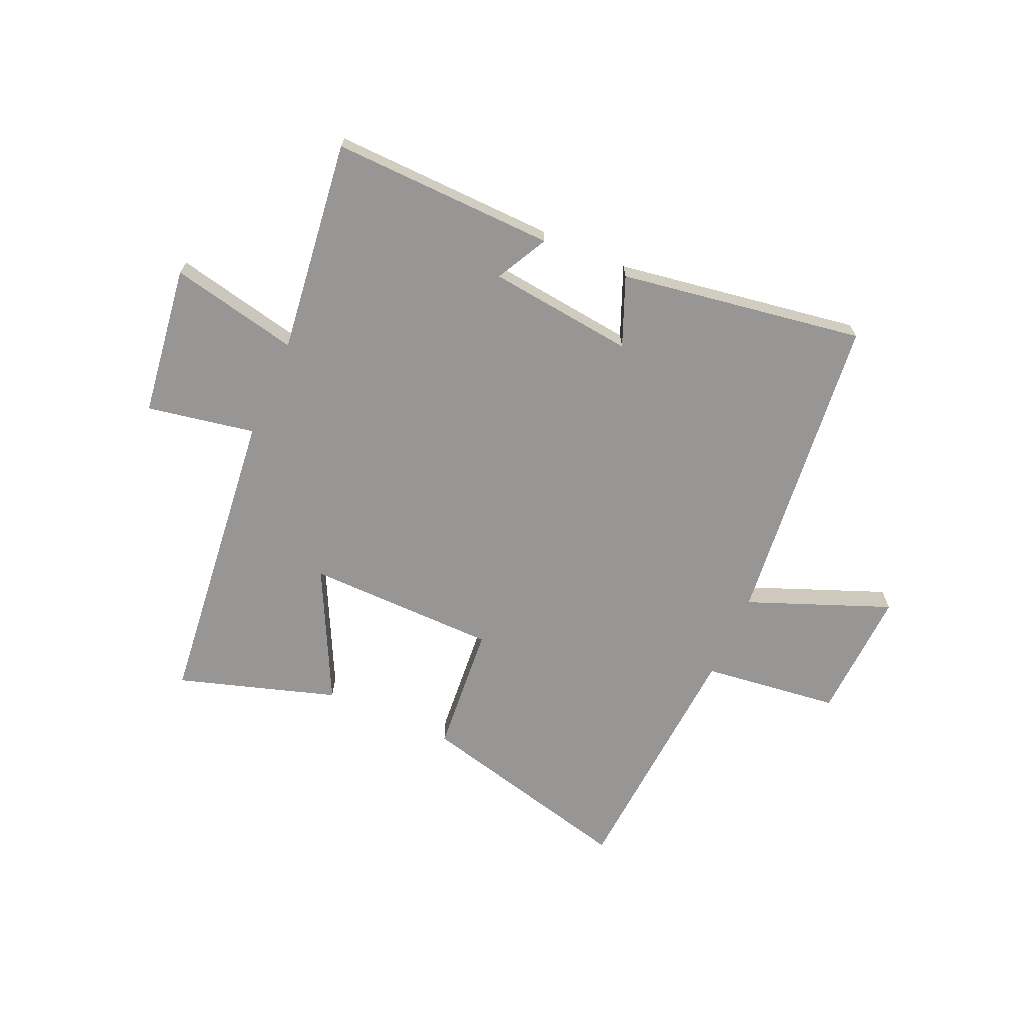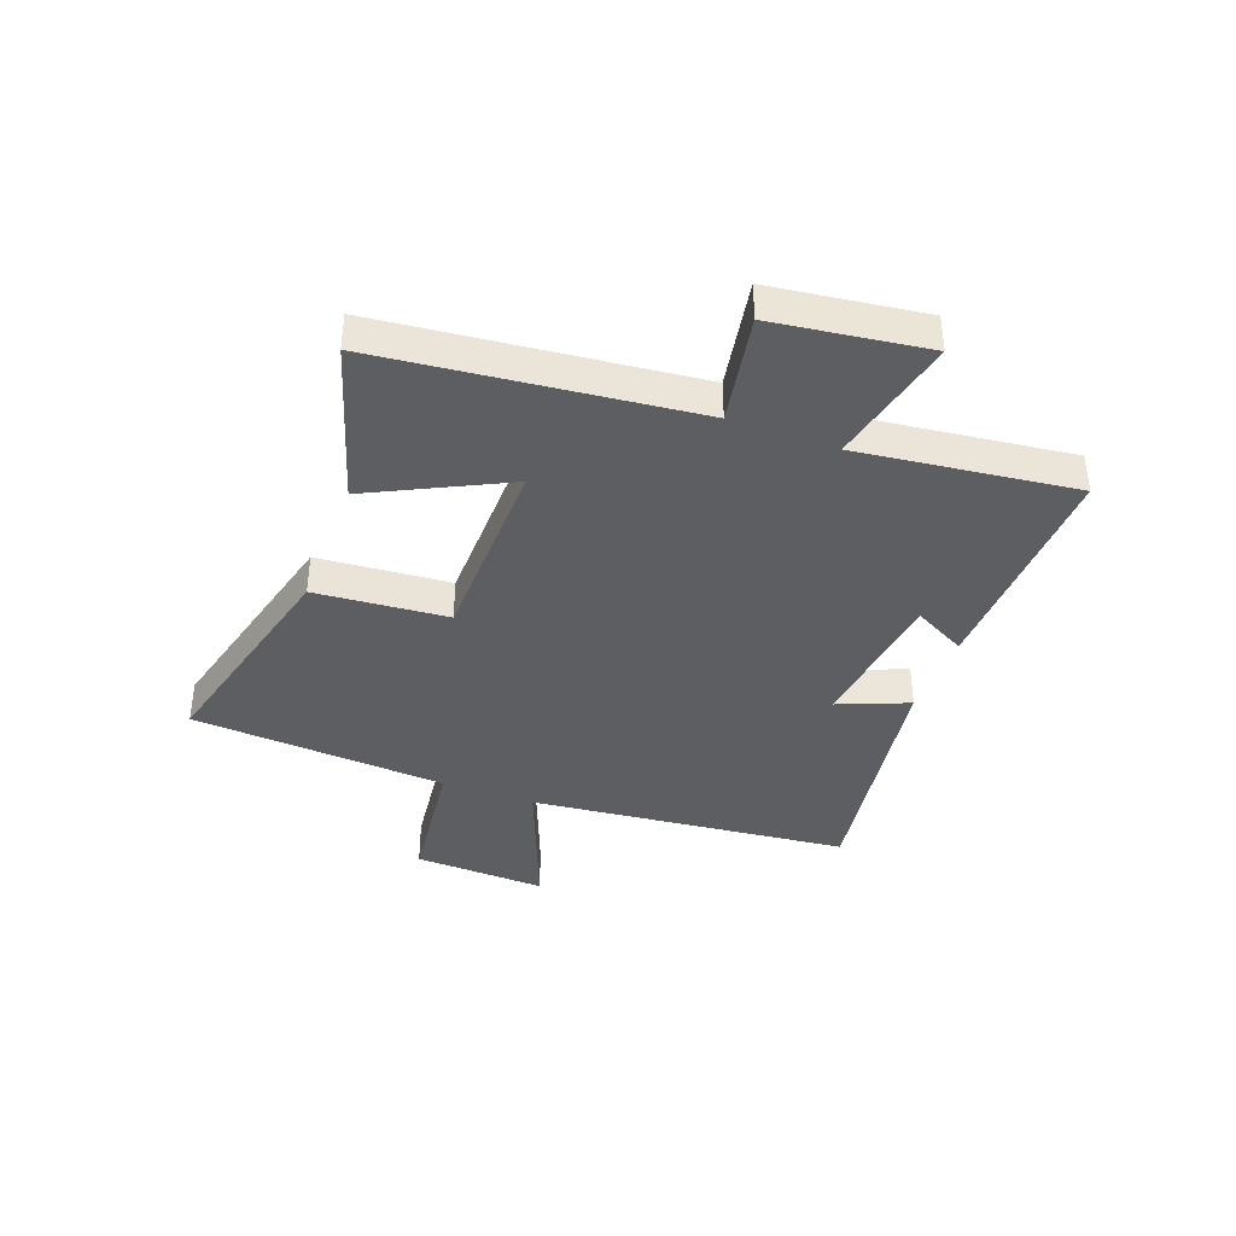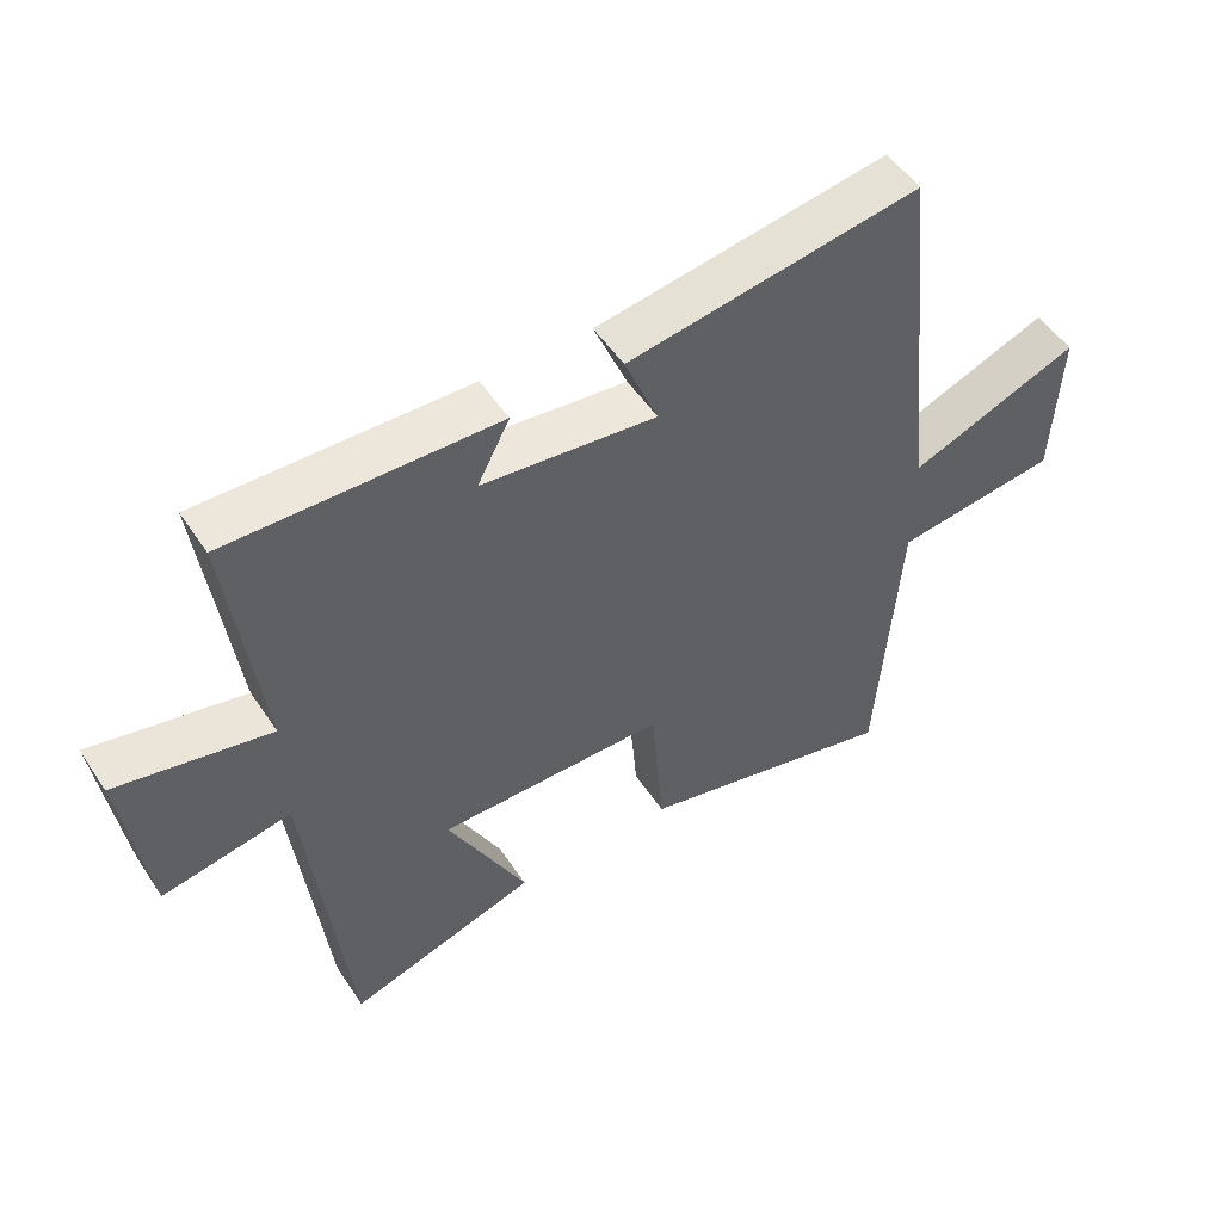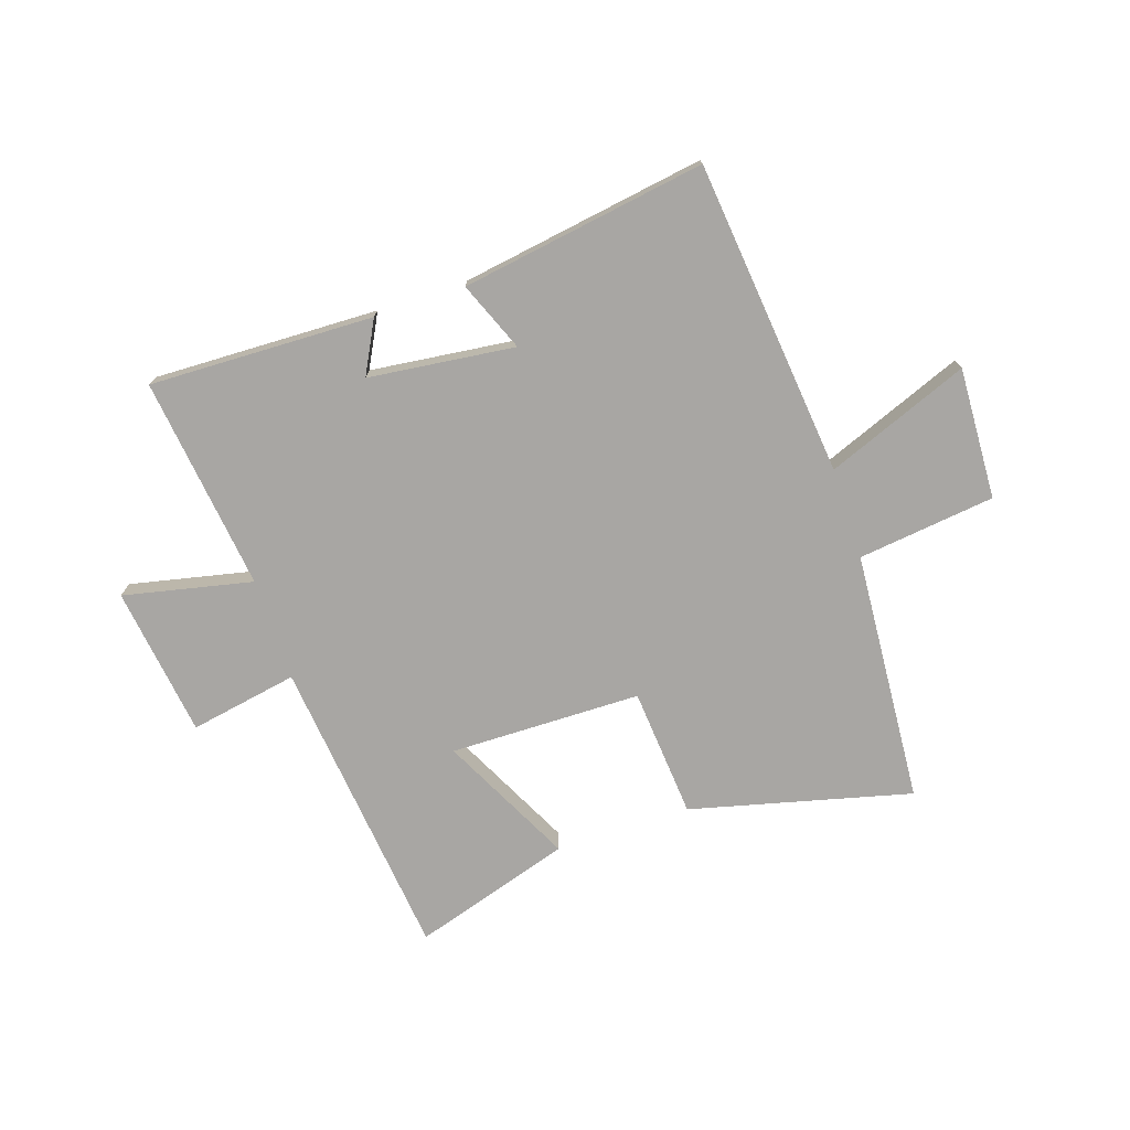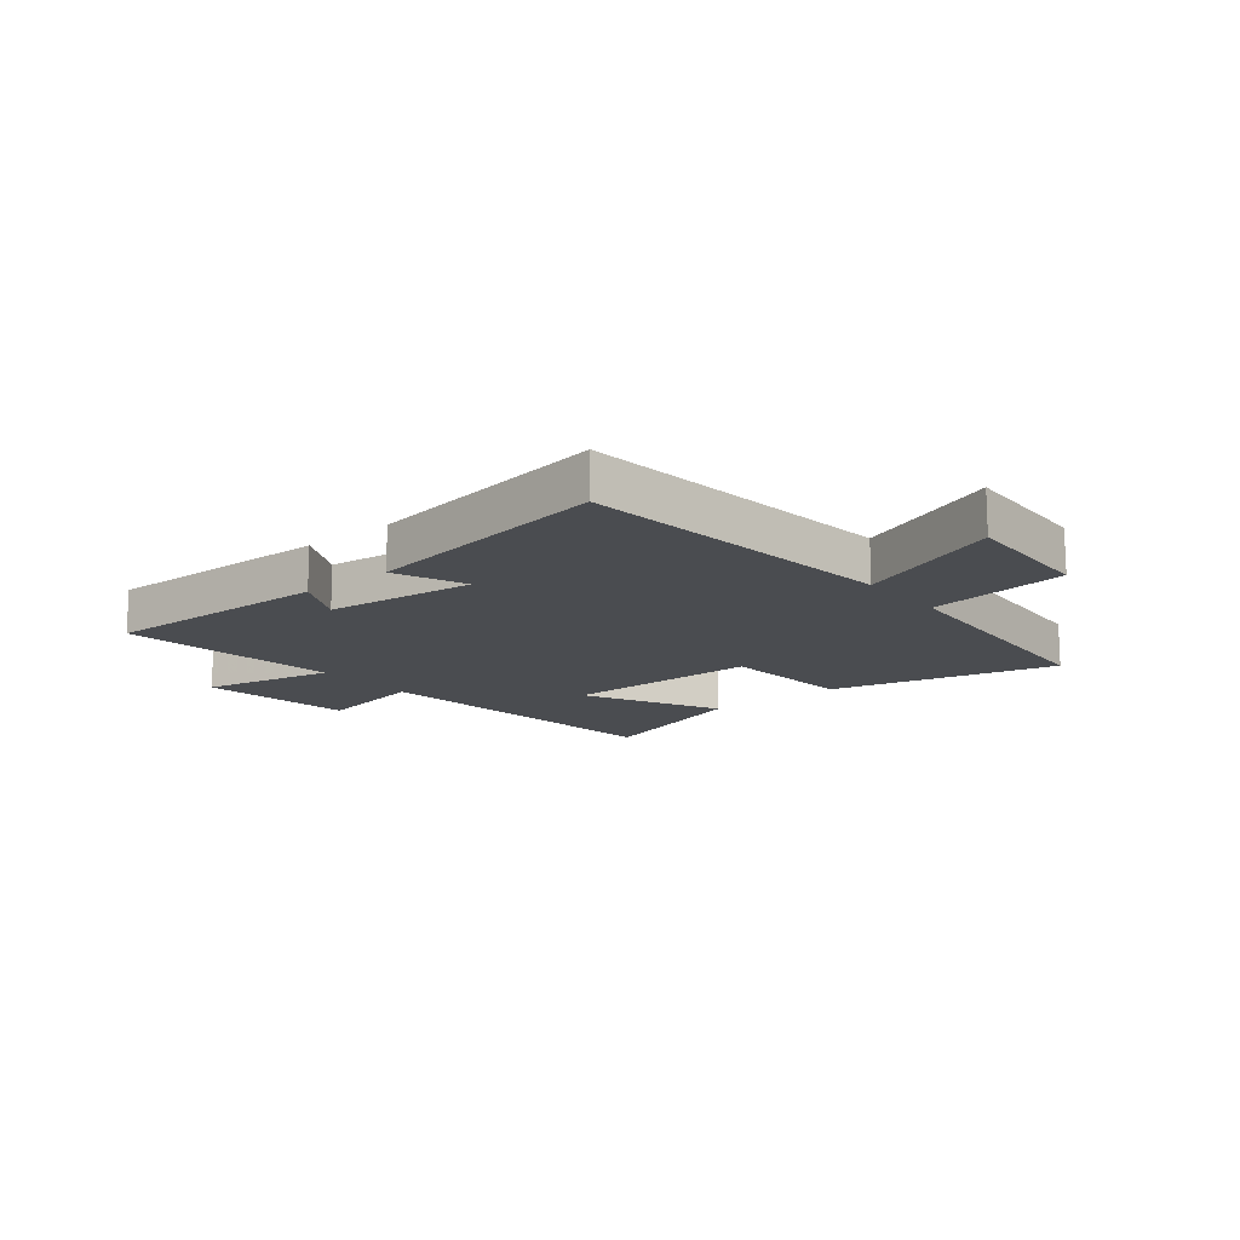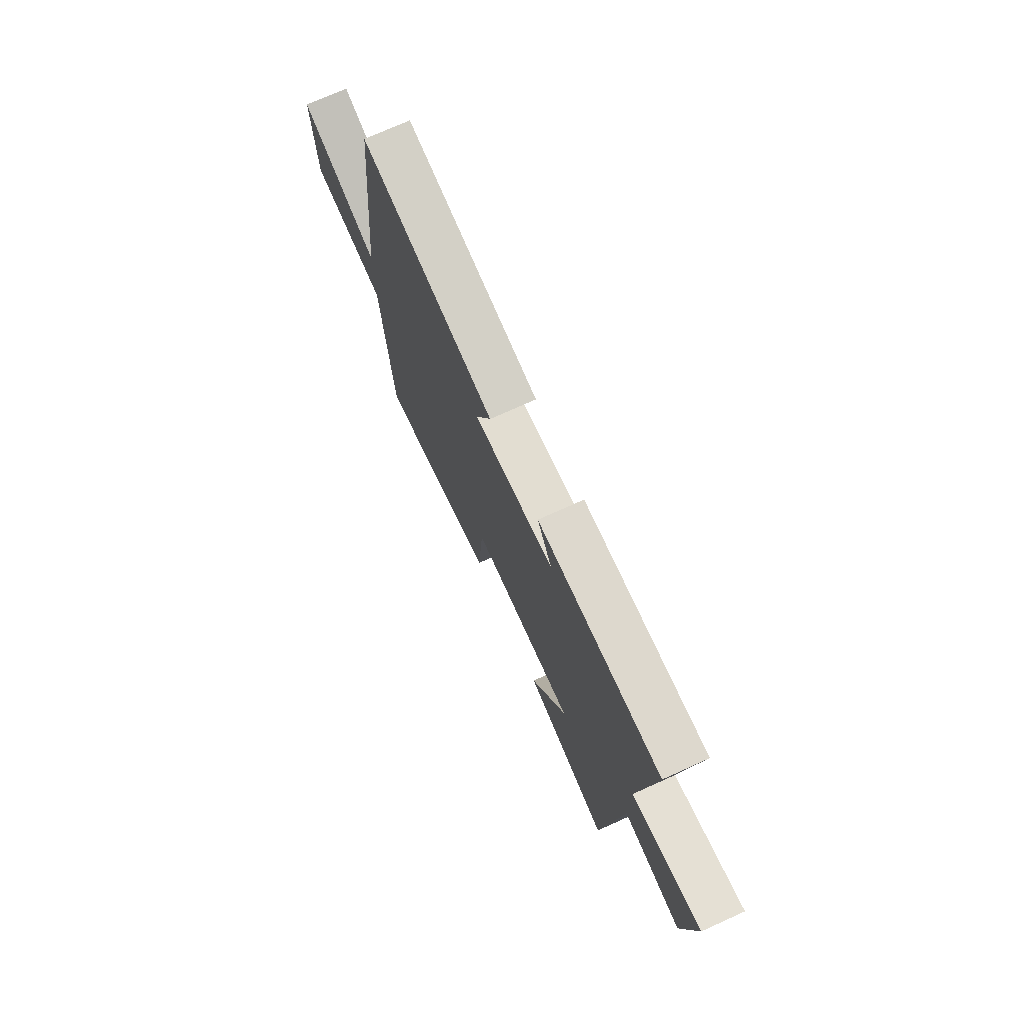
<metadata>
{"format":"obj","ext":"obj","renderer":"f3d","projection":"perspective","resolution":1024,"background":"white","views":[{"elev":-67.9,"azim":-23.8,"up":"+Y"},{"elev":-38.8,"azim":-110.6,"up":"+Y"},{"elev":51.7,"azim":-32.7,"up":"+Z"},{"elev":-74.3,"azim":18.3,"up":"+Y"},{"elev":-14.8,"azim":39.4,"up":"+Y"},{"elev":73.5,"azim":-114.3,"up":"+Z"}]}
</metadata>
<code>
v -0.441 0.07 -0.588
v -0.5 0.07 -0.048
v -0.691 0.07 -0.083
v -0.727 0.07 0.183
v -0.5 0.07 0.134
v -0.547 0.07 0.511
v -0.151 0.07 0.5
v -0.199 0.07 0.408
v 0.059 0.07 0.378
v 0.009 0.07 0.5
v 0.441 0.07 0.568
v 0.5 0.07 0.011
v 0.752 0.07 0.111
v 0.742 0.07 -0.121
v 0.5 0.07 -0.151
v 0.469 0.07 -0.597
v 0.08 0.07 -0.5
v 0.061 0.07 -0.27
v -0.277 0.07 -0.266
v -0.16 0.07 -0.5
v -0.441 0 -0.588
v -0.5 0 -0.048
v -0.691 0 -0.083
v -0.727 0 0.183
v -0.5 0 0.134
v -0.547 0 0.511
v -0.151 0 0.5
v -0.199 0 0.408
v 0.059 0 0.378
v 0.009 0 0.5
v 0.441 0 0.568
v 0.5 0 0.011
v 0.752 0 0.111
v 0.742 0 -0.121
v 0.5 0 -0.151
v 0.469 0 -0.597
v 0.08 0 -0.5
v 0.061 0 -0.27
v -0.277 0 -0.266
v -0.16 0 -0.5
f 19 20 1 2
f 18 19 2
f 15 16 17 18
f 15 18 2
f 12 13 14 15
f 11 12 15
f 10 11 15
f 9 10 15
f 8 9 15 2
f 5 6 7 8
f 5 8 2 3
f 3 4 5
f 22 21 40 39
f 22 39 38
f 38 37 36 35
f 22 38 35
f 35 34 33 32
f 35 32 31
f 35 31 30
f 35 30 29
f 22 35 29 28
f 28 27 26 25
f 23 22 28 25
f 25 24 23
f 1 21 22 2
f 2 22 23 3
f 3 23 24 4
f 4 24 25 5
f 5 25 26 6
f 6 26 27 7
f 7 27 28 8
f 8 28 29 9
f 9 29 30 10
f 10 30 31 11
f 11 31 32 12
f 12 32 33 13
f 13 33 34 14
f 14 34 35 15
f 15 35 36 16
f 16 36 37 17
f 17 37 38 18
f 18 38 39 19
f 19 39 40 20
f 20 40 21 1

</code>
